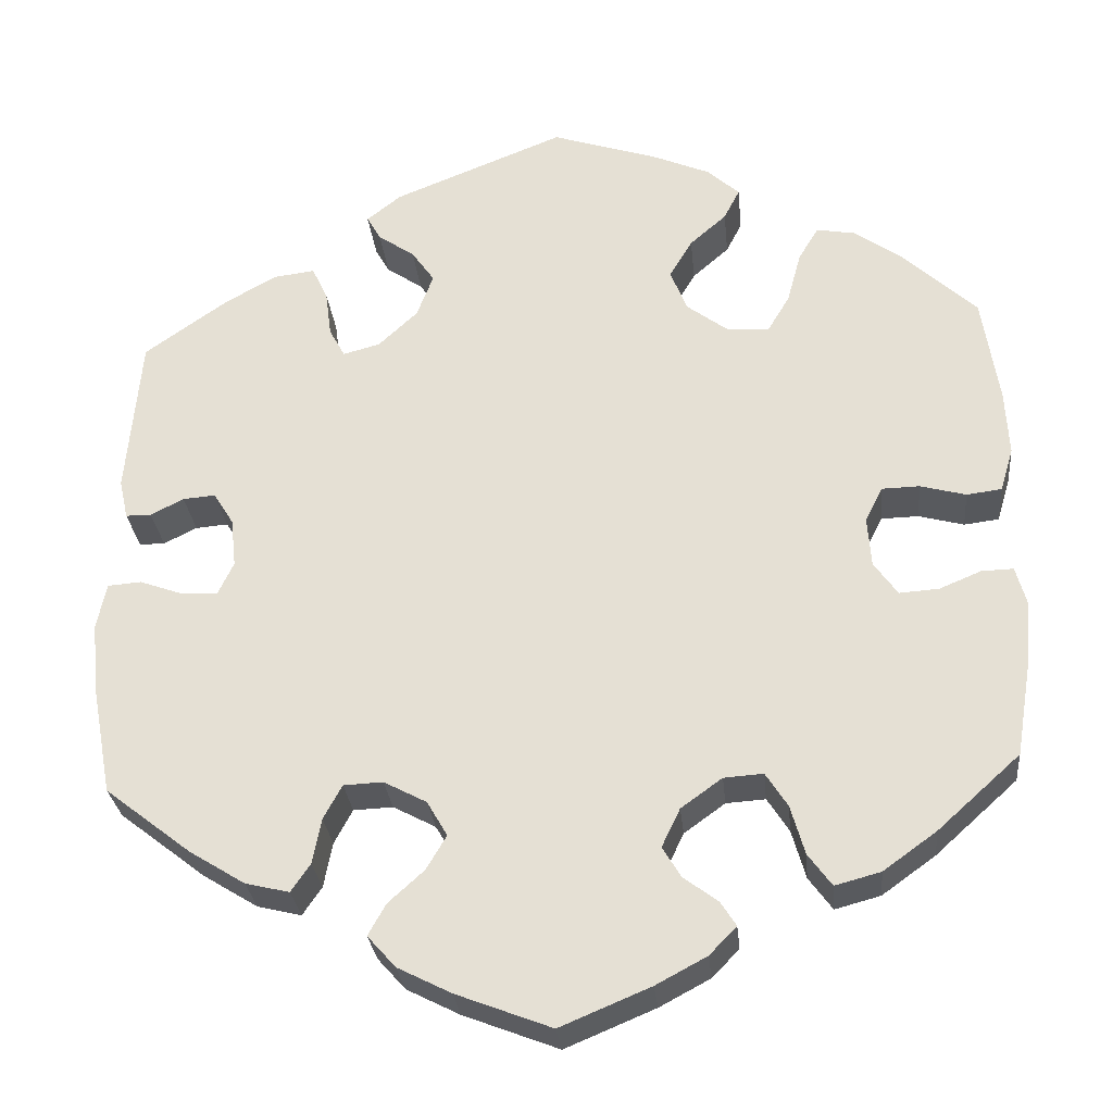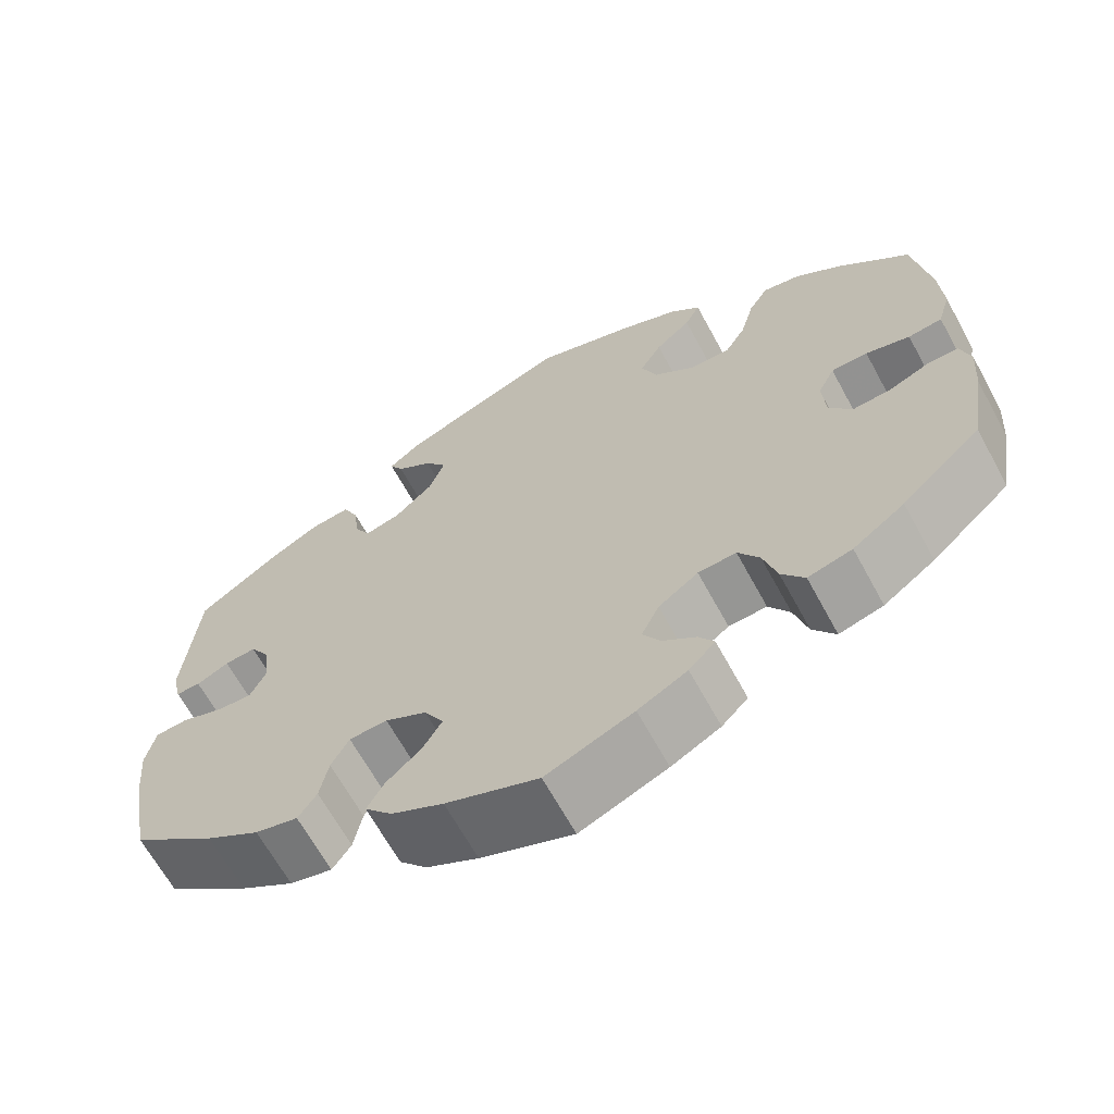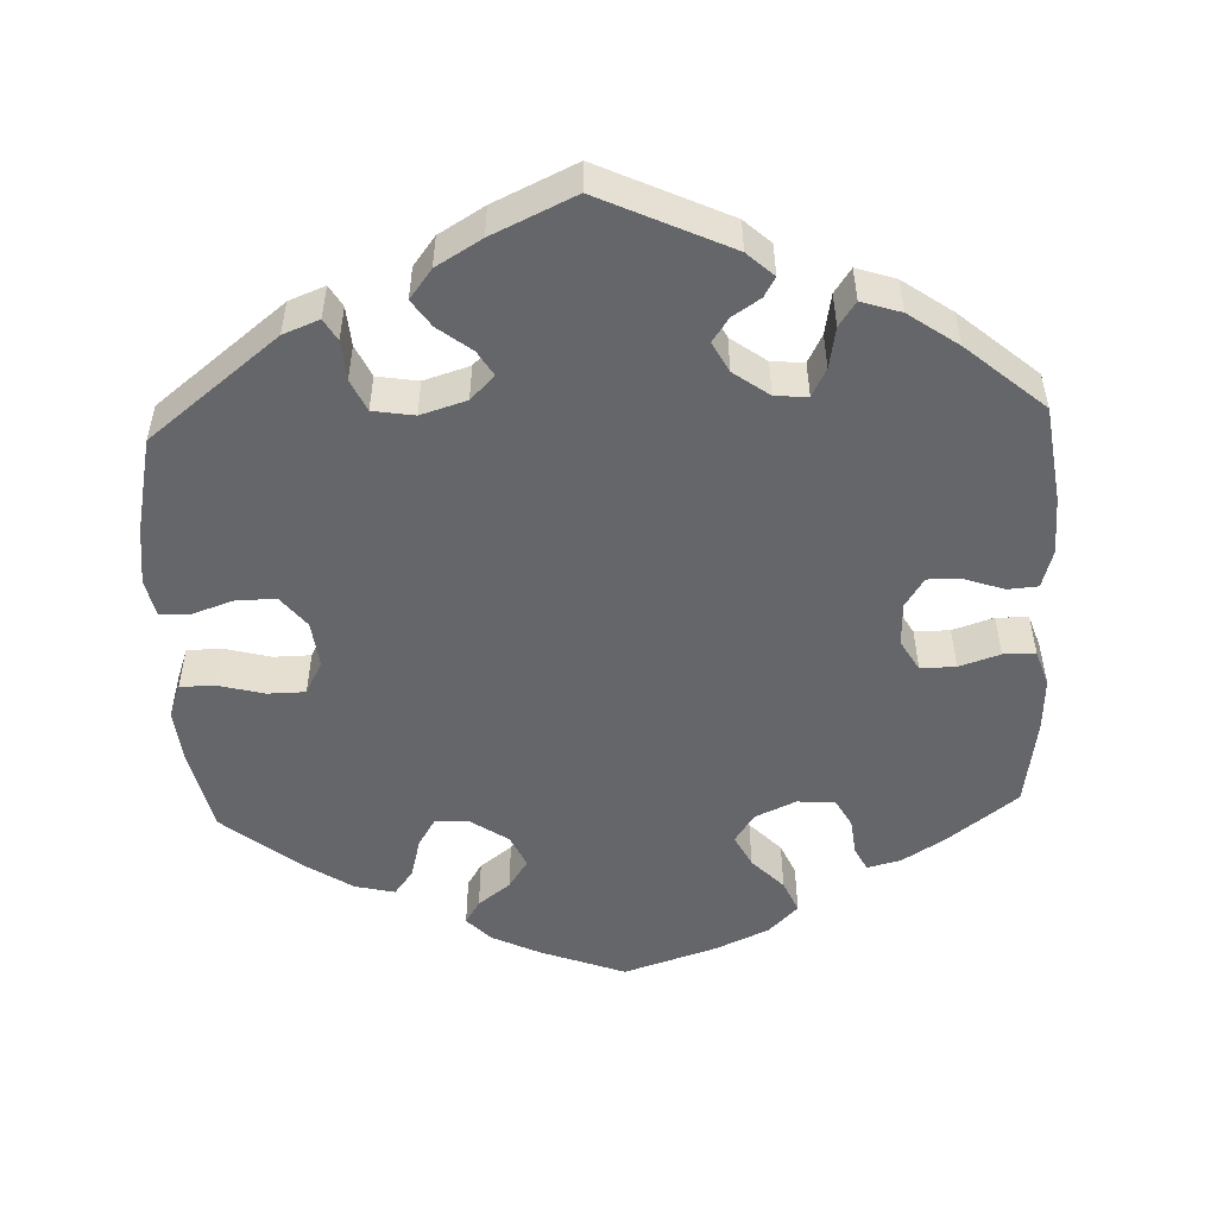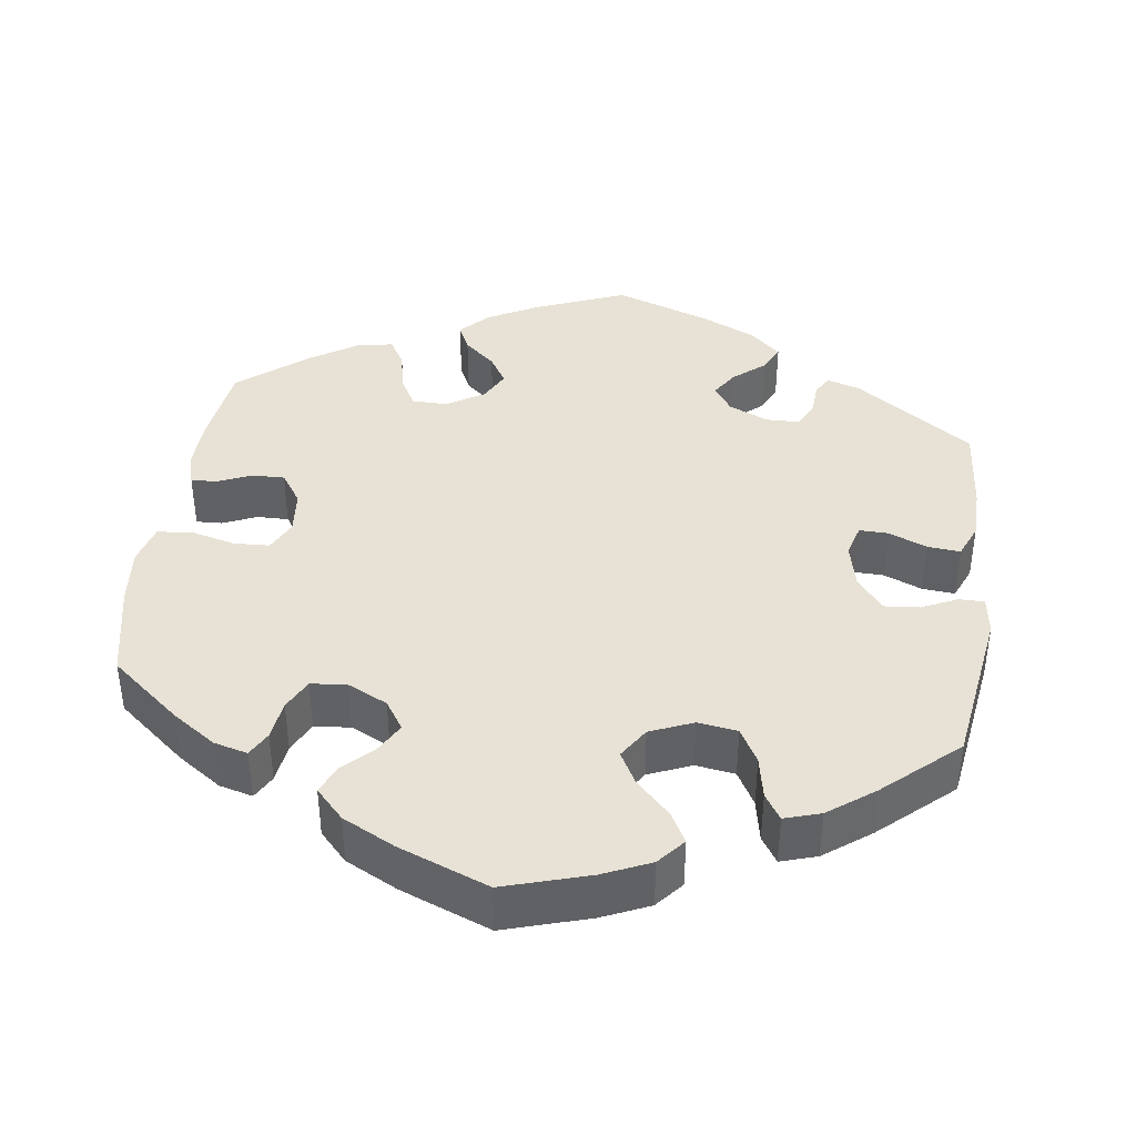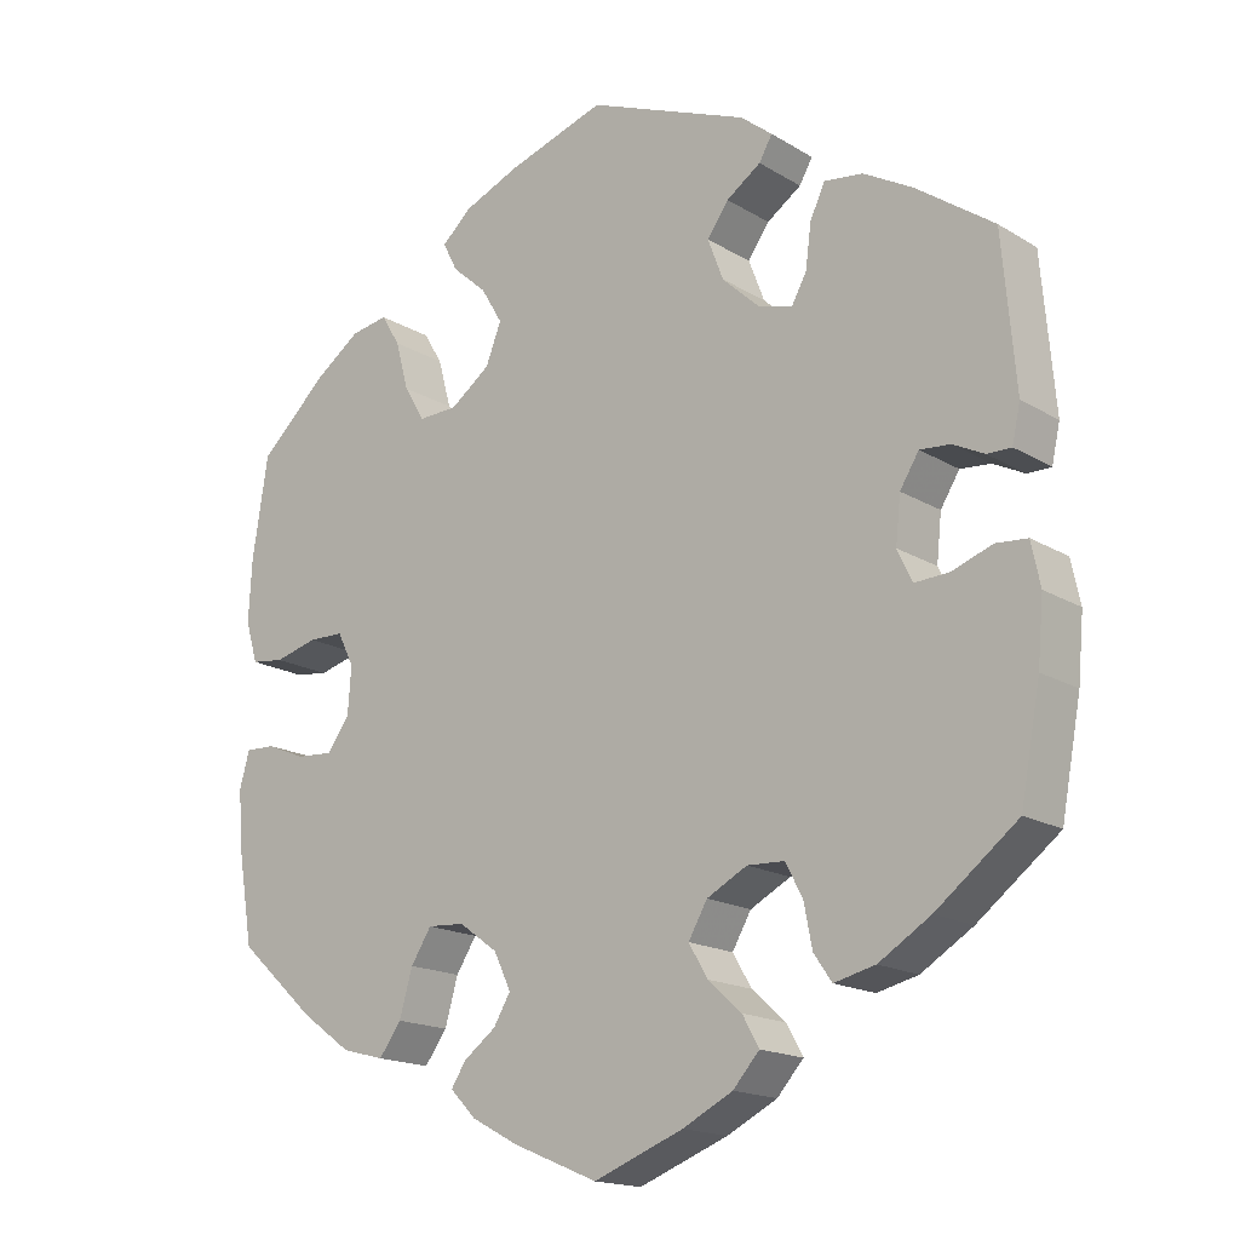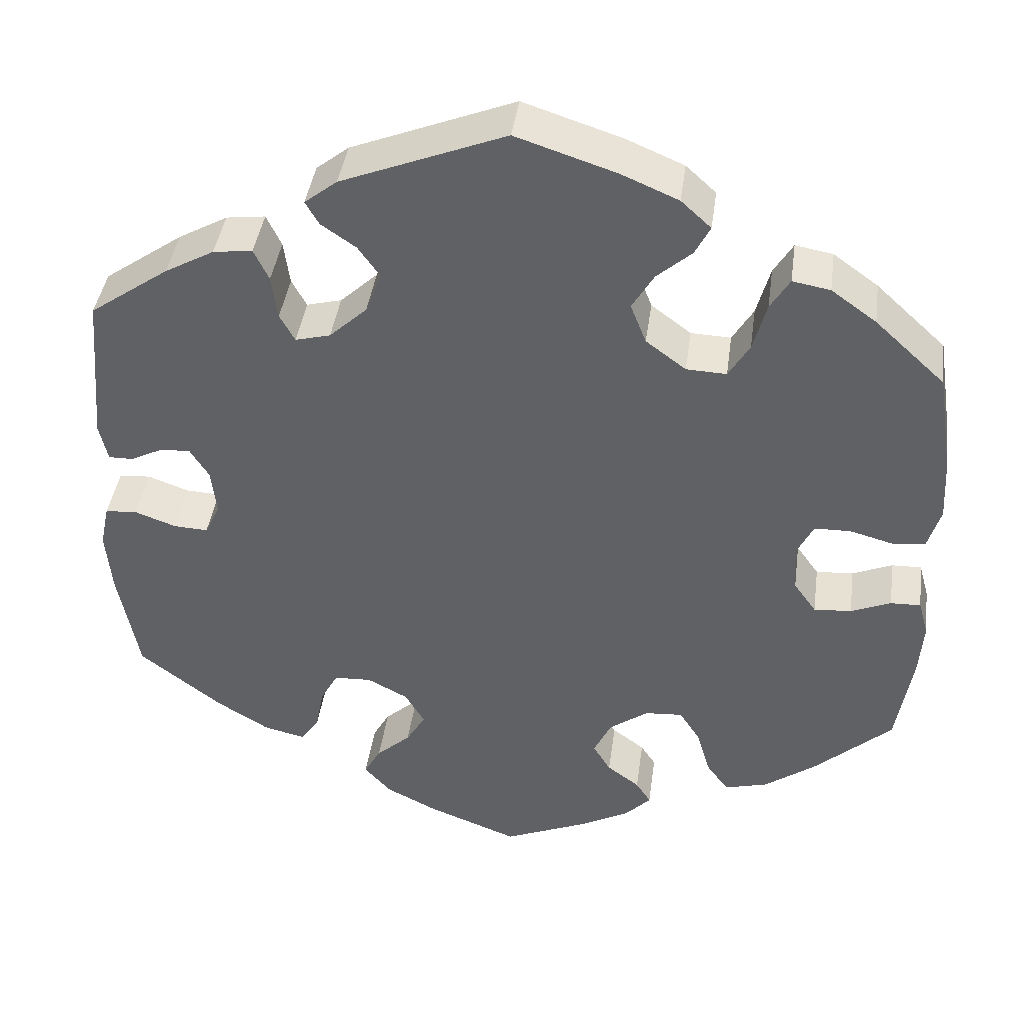
<metadata>
{"format":"obj","ext":"obj","renderer":"f3d","projection":"perspective","resolution":1024,"background":"white","views":[{"elev":-28.6,"azim":-174.4,"up":"+Z"},{"elev":-65.6,"azim":-151.4,"up":"+Z"},{"elev":-51.9,"azim":62.4,"up":"+Y"},{"elev":40.2,"azim":-52.1,"up":"+Y"},{"elev":-16.9,"azim":39.7,"up":"+Z"},{"elev":41.5,"azim":-172.2,"up":"+Z"}]}
</metadata>
<code>
v 0.402 0.07 -0.365
v 0.339 0.07 -0.404
v 0.289 0.07 -0.416
v 0.267 0.07 -0.384
v 0.257 0.07 -0.332
v 0.236 0.07 -0.293
v 0.191 0.07 -0.291
v 0.142 0.07 -0.317
v 0.119 0.07 -0.357
v 0.142 0.07 -0.396
v 0.183 0.07 -0.433
v 0.203 0.07 -0.469
v 0.171 0.07 -0.505
v 0.11 0.07 -0.536
v 0.001 0.07 -0.578
v -0.102 0.07 -0.535
v -0.16 0.07 -0.504
v -0.191 0.07 -0.472
v -0.173 0.07 -0.444
v -0.134 0.07 -0.415
v -0.113 0.07 -0.38
v -0.134 0.07 -0.336
v -0.181 0.07 -0.302
v -0.226 0.07 -0.299
v -0.251 0.07 -0.338
v -0.267 0.07 -0.394
v -0.294 0.07 -0.431
v -0.346 0.07 -0.417
v -0.407 0.07 -0.373
v -0.501 0.07 -0.288
v -0.52 0.07 -0.173
v -0.525 0.07 -0.105
v -0.513 0.07 -0.062
v -0.477 0.07 -0.063
v -0.429 0.07 -0.083
v -0.384 0.07 -0.086
v -0.357 0.07 -0.048
v -0.353 0.07 0.009
v -0.373 0.07 0.049
v -0.416 0.07 0.05
v -0.468 0.07 0.036
v -0.508 0.07 0.041
v -0.523 0.07 0.091
v -0.519 0.07 0.166
v -0.5 0.07 0.289
v -0.416 0.07 0.367
v -0.362 0.07 0.406
v -0.317 0.07 0.414
v -0.294 0.07 0.376
v -0.278 0.07 0.317
v -0.253 0.07 0.275
v -0.205 0.07 0.277
v -0.157 0.07 0.313
v -0.138 0.07 0.361
v -0.164 0.07 0.405
v -0.206 0.07 0.442
v -0.224 0.07 0.477
v -0.188 0.07 0.51
v -0.12 0.07 0.539
v 0 0.07 0.578
v 0.196 0.07 0.5
v 0.235 0.07 0.469
v 0.219 0.07 0.441
v 0.177 0.07 0.412
v 0.151 0.07 0.375
v 0.17 0.07 0.325
v 0.215 0.07 0.283
v 0.257 0.07 0.272
v 0.275 0.07 0.305
v 0.282 0.07 0.358
v 0.3 0.07 0.396
v 0.347 0.07 0.39
v 0.406 0.07 0.357
v 0.501 0.07 0.29
v 0.517 0.07 0.107
v 0.507 0.07 0.062
v 0.478 0.07 0.062
v 0.44 0.07 0.081
v 0.403 0.07 0.084
v 0.38 0.07 0.047
v 0.374 0.07 -0.009
v 0.392 0.07 -0.047
v 0.433 0.07 -0.045
v 0.483 0.07 -0.027
v 0.521 0.07 -0.03
v 0.532 0.07 -0.082
v 0.525 0.07 -0.159
v 0.501 0.07 -0.288
v 0.402 0 -0.365
v 0.339 0 -0.404
v 0.289 0 -0.416
v 0.267 0 -0.384
v 0.257 0 -0.332
v 0.236 0 -0.293
v 0.191 0 -0.291
v 0.142 0 -0.317
v 0.119 0 -0.357
v 0.142 0 -0.396
v 0.183 0 -0.433
v 0.203 0 -0.469
v 0.171 0 -0.505
v 0.11 0 -0.536
v 0.001 0 -0.578
v -0.102 0 -0.535
v -0.16 0 -0.504
v -0.191 0 -0.472
v -0.173 0 -0.444
v -0.134 0 -0.415
v -0.113 0 -0.38
v -0.134 0 -0.336
v -0.181 0 -0.302
v -0.226 0 -0.299
v -0.251 0 -0.338
v -0.267 0 -0.394
v -0.294 0 -0.431
v -0.346 0 -0.417
v -0.407 0 -0.373
v -0.501 0 -0.288
v -0.52 0 -0.173
v -0.525 0 -0.105
v -0.513 0 -0.062
v -0.477 0 -0.063
v -0.429 0 -0.083
v -0.384 0 -0.086
v -0.357 0 -0.048
v -0.353 0 0.009
v -0.373 0 0.049
v -0.416 0 0.05
v -0.468 0 0.036
v -0.508 0 0.041
v -0.523 0 0.091
v -0.519 0 0.166
v -0.5 0 0.289
v -0.416 0 0.367
v -0.362 0 0.406
v -0.317 0 0.414
v -0.294 0 0.376
v -0.278 0 0.317
v -0.253 0 0.275
v -0.205 0 0.277
v -0.157 0 0.313
v -0.138 0 0.361
v -0.164 0 0.405
v -0.206 0 0.442
v -0.224 0 0.477
v -0.188 0 0.51
v -0.12 0 0.539
v 0 0 0.578
v 0.196 0 0.5
v 0.235 0 0.469
v 0.219 0 0.441
v 0.177 0 0.412
v 0.151 0 0.375
v 0.17 0 0.325
v 0.215 0 0.283
v 0.257 0 0.272
v 0.275 0 0.305
v 0.282 0 0.358
v 0.3 0 0.396
v 0.347 0 0.39
v 0.406 0 0.357
v 0.501 0 0.29
v 0.517 0 0.107
v 0.507 0 0.062
v 0.478 0 0.062
v 0.44 0 0.081
v 0.403 0 0.084
v 0.38 0 0.047
v 0.374 0 -0.009
v 0.392 0 -0.047
v 0.433 0 -0.045
v 0.483 0 -0.027
v 0.521 0 -0.03
v 0.532 0 -0.082
v 0.525 0 -0.159
v 0.501 0 -0.288
f 83 84 85 86
f 82 83 86 87
f 75 76 77 78
f 75 78 79
f 74 75 79
f 73 74 79 80
f 69 70 71 72
f 68 69 72 73
f 61 62 63 64
f 61 64 65
f 60 61 65
f 59 60 65 66
f 55 56 57 58
f 54 55 58 59
f 47 48 49 50
f 47 50 51
f 46 47 51
f 45 46 51
f 44 45 51
f 43 44 51 52
f 40 41 42 43
f 39 40 43 52
f 32 33 34 35
f 32 35 36
f 31 32 36
f 30 31 36
f 29 30 36 37
f 25 26 27 28
f 24 25 28 29
f 17 18 19 20
f 17 20 21
f 16 17 21
f 15 16 21
f 14 15 21 22
f 10 11 12 13
f 9 10 13 14
f 2 3 4 5
f 2 5 6
f 1 2 6
f 82 87 88 1
f 68 73 80 81
f 67 68 81
f 54 59 66 67
f 53 54 67 81
f 38 39 52 53
f 37 38 53 81
f 24 29 37 81
f 23 24 81 82
f 9 14 22
f 8 9 22 23
f 7 8 23 82
f 82 1 6
f 6 7 82
f 174 173 172 171
f 175 174 171 170
f 166 165 164 163
f 167 166 163
f 167 163 162
f 168 167 162 161
f 160 159 158 157
f 161 160 157 156
f 152 151 150 149
f 153 152 149
f 153 149 148
f 154 153 148 147
f 146 145 144 143
f 147 146 143 142
f 138 137 136 135
f 139 138 135
f 139 135 134
f 139 134 133
f 139 133 132
f 140 139 132 131
f 131 130 129 128
f 140 131 128 127
f 123 122 121 120
f 124 123 120
f 124 120 119
f 124 119 118
f 125 124 118 117
f 116 115 114 113
f 117 116 113 112
f 108 107 106 105
f 109 108 105
f 109 105 104
f 109 104 103
f 110 109 103 102
f 101 100 99 98
f 102 101 98 97
f 93 92 91 90
f 94 93 90
f 94 90 89
f 89 176 175 170
f 169 168 161 156
f 169 156 155
f 155 154 147 142
f 169 155 142 141
f 141 140 127 126
f 169 141 126 125
f 169 125 117 112
f 170 169 112 111
f 110 102 97
f 111 110 97 96
f 170 111 96 95
f 94 89 170
f 170 95 94
f 1 89 90 2
f 2 90 91 3
f 3 91 92 4
f 4 92 93 5
f 5 93 94 6
f 6 94 95 7
f 7 95 96 8
f 8 96 97 9
f 9 97 98 10
f 10 98 99 11
f 11 99 100 12
f 12 100 101 13
f 13 101 102 14
f 14 102 103 15
f 15 103 104 16
f 16 104 105 17
f 17 105 106 18
f 18 106 107 19
f 19 107 108 20
f 20 108 109 21
f 21 109 110 22
f 22 110 111 23
f 23 111 112 24
f 24 112 113 25
f 25 113 114 26
f 26 114 115 27
f 27 115 116 28
f 28 116 117 29
f 29 117 118 30
f 30 118 119 31
f 31 119 120 32
f 32 120 121 33
f 33 121 122 34
f 34 122 123 35
f 35 123 124 36
f 36 124 125 37
f 37 125 126 38
f 38 126 127 39
f 39 127 128 40
f 40 128 129 41
f 41 129 130 42
f 42 130 131 43
f 43 131 132 44
f 44 132 133 45
f 45 133 134 46
f 46 134 135 47
f 47 135 136 48
f 48 136 137 49
f 49 137 138 50
f 50 138 139 51
f 51 139 140 52
f 52 140 141 53
f 53 141 142 54
f 54 142 143 55
f 55 143 144 56
f 56 144 145 57
f 57 145 146 58
f 58 146 147 59
f 59 147 148 60
f 60 148 149 61
f 61 149 150 62
f 62 150 151 63
f 63 151 152 64
f 64 152 153 65
f 65 153 154 66
f 66 154 155 67
f 67 155 156 68
f 68 156 157 69
f 69 157 158 70
f 70 158 159 71
f 71 159 160 72
f 72 160 161 73
f 73 161 162 74
f 74 162 163 75
f 75 163 164 76
f 76 164 165 77
f 77 165 166 78
f 78 166 167 79
f 79 167 168 80
f 80 168 169 81
f 81 169 170 82
f 82 170 171 83
f 83 171 172 84
f 84 172 173 85
f 85 173 174 86
f 86 174 175 87
f 87 175 176 88
f 88 176 89 1

</code>
